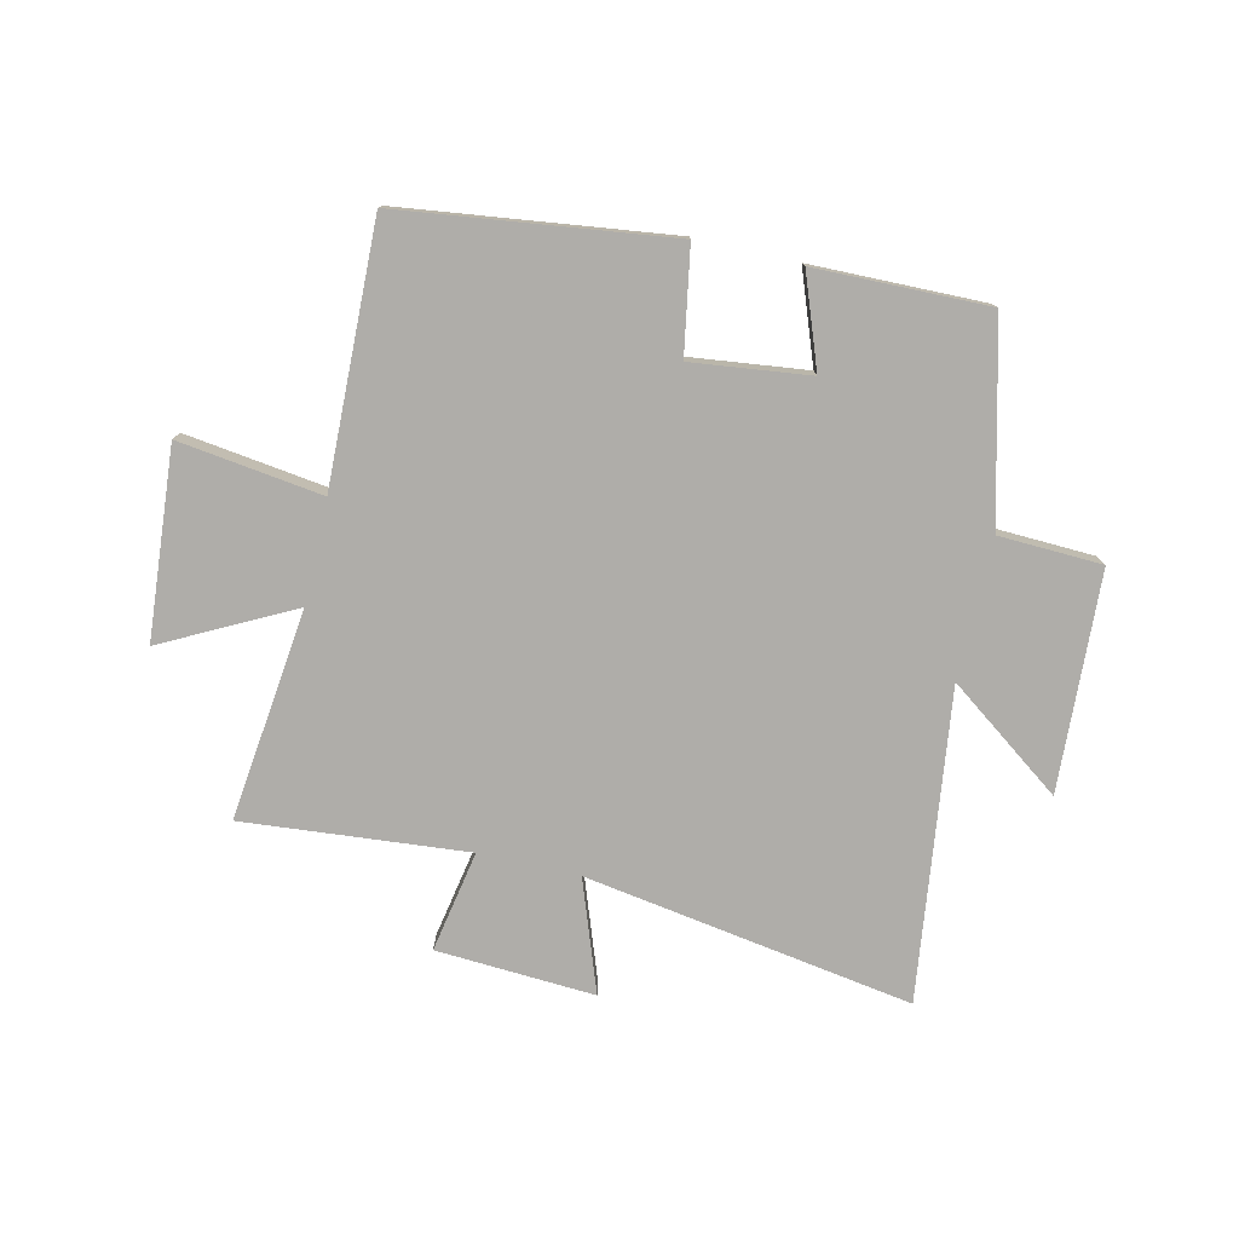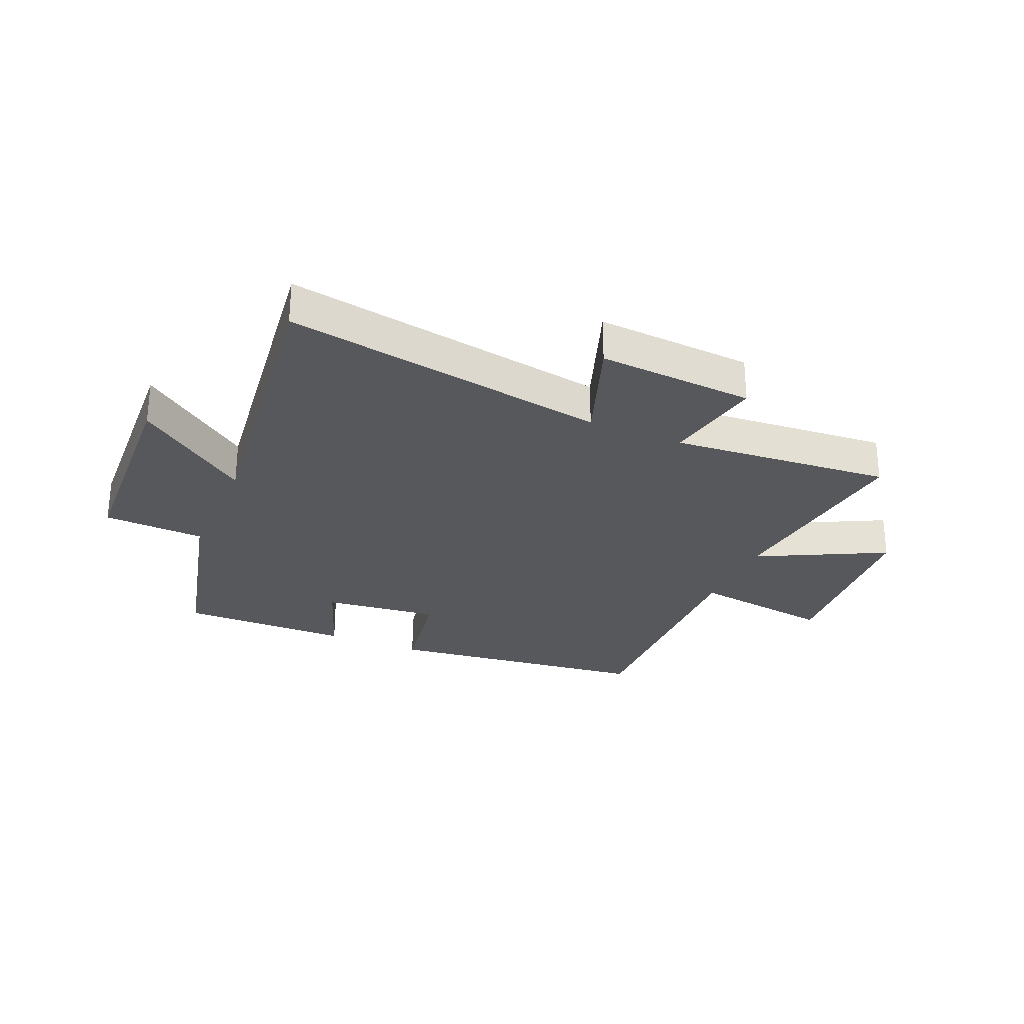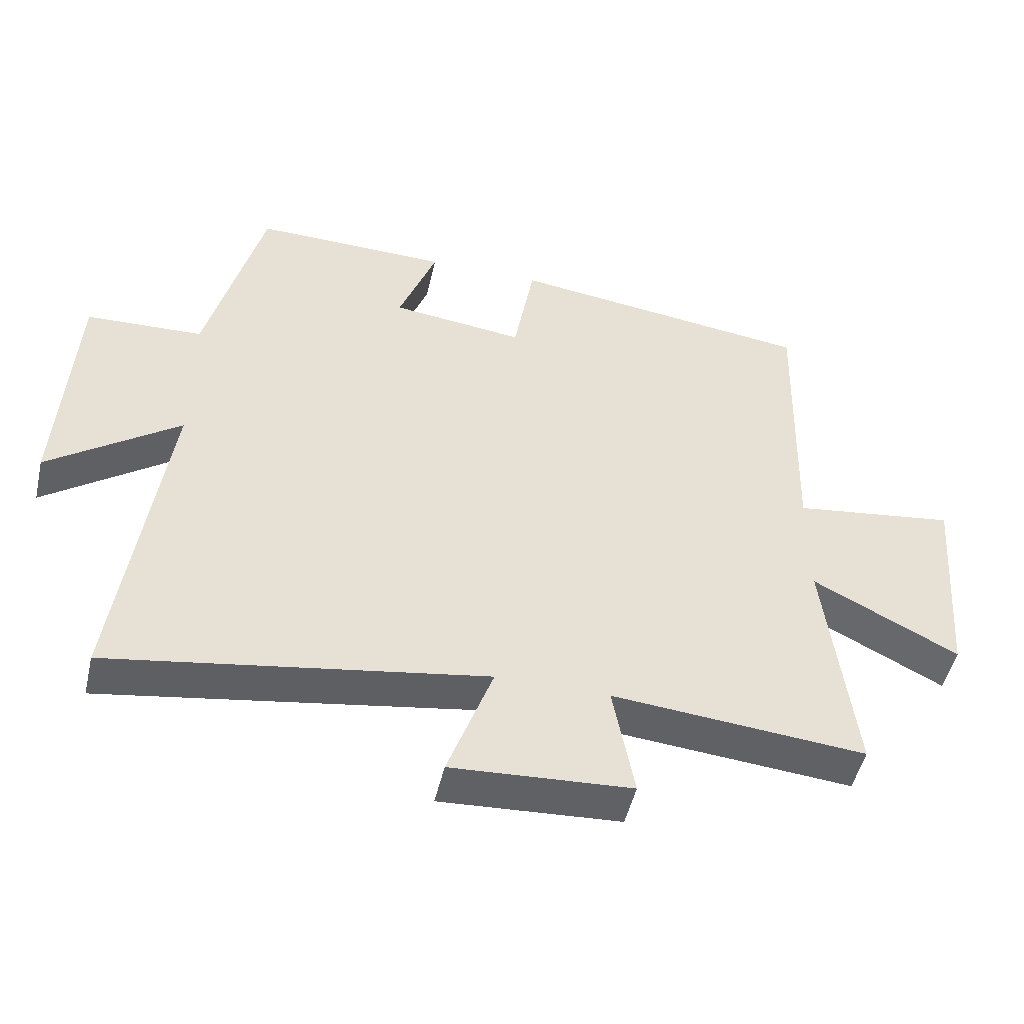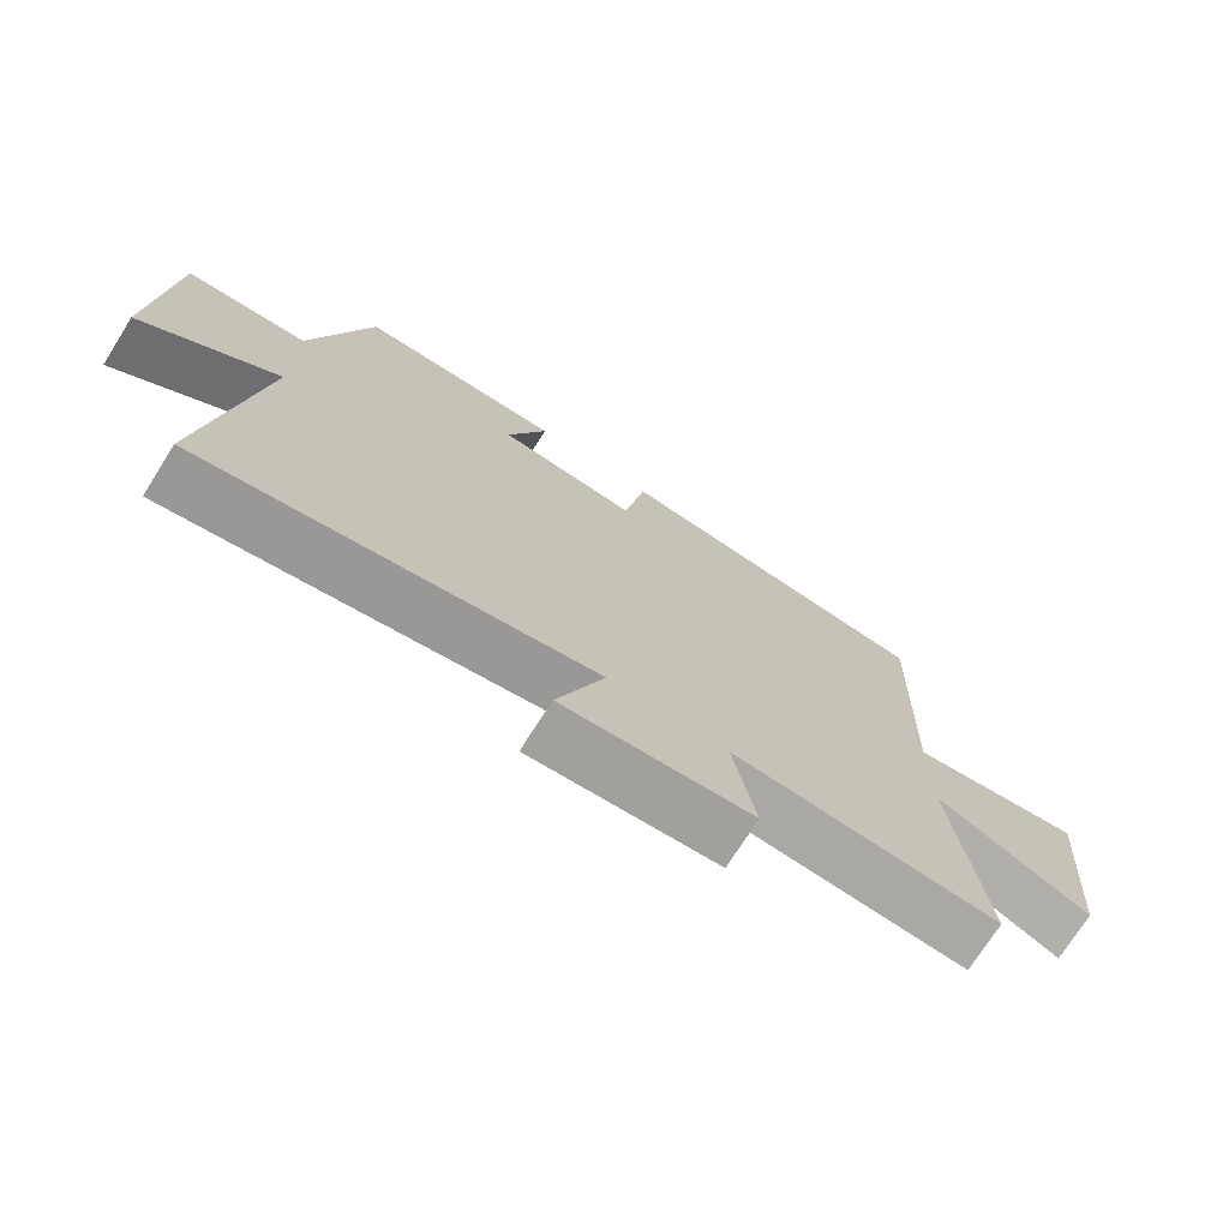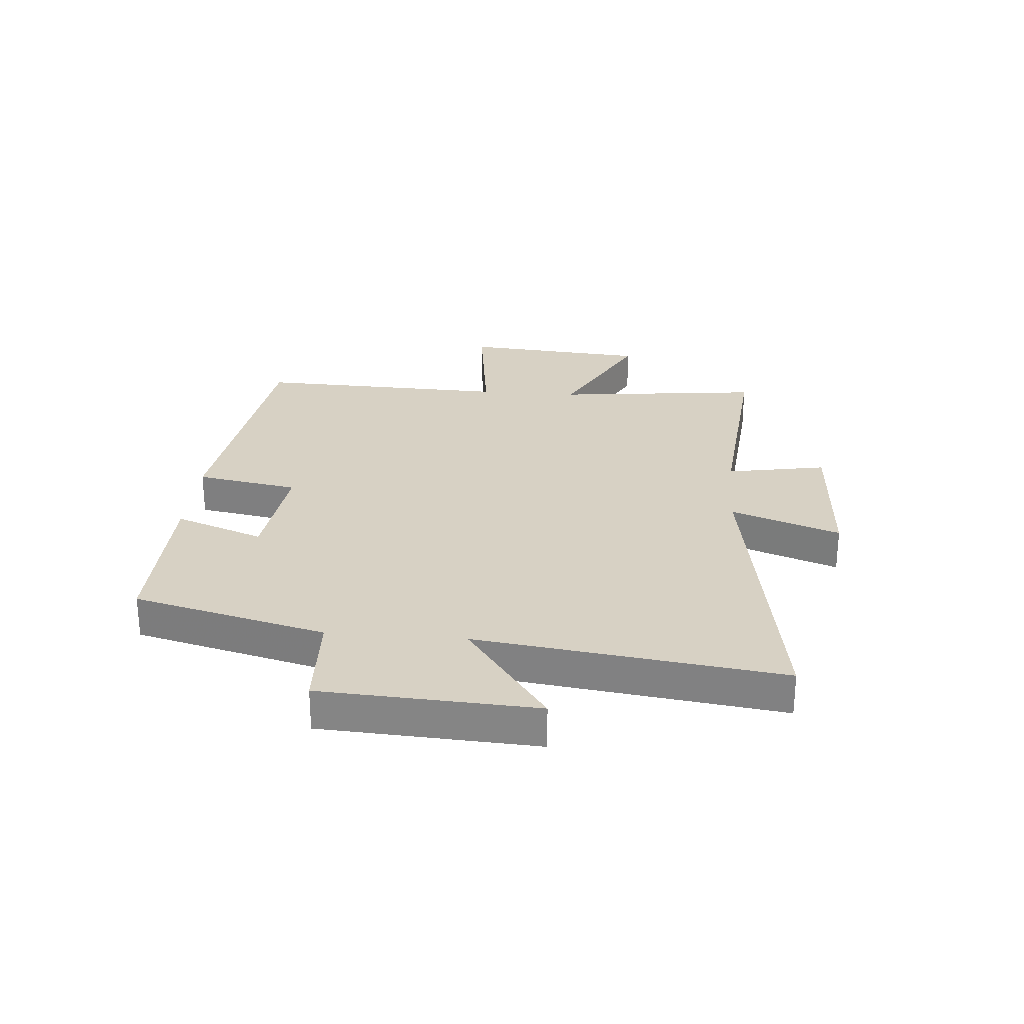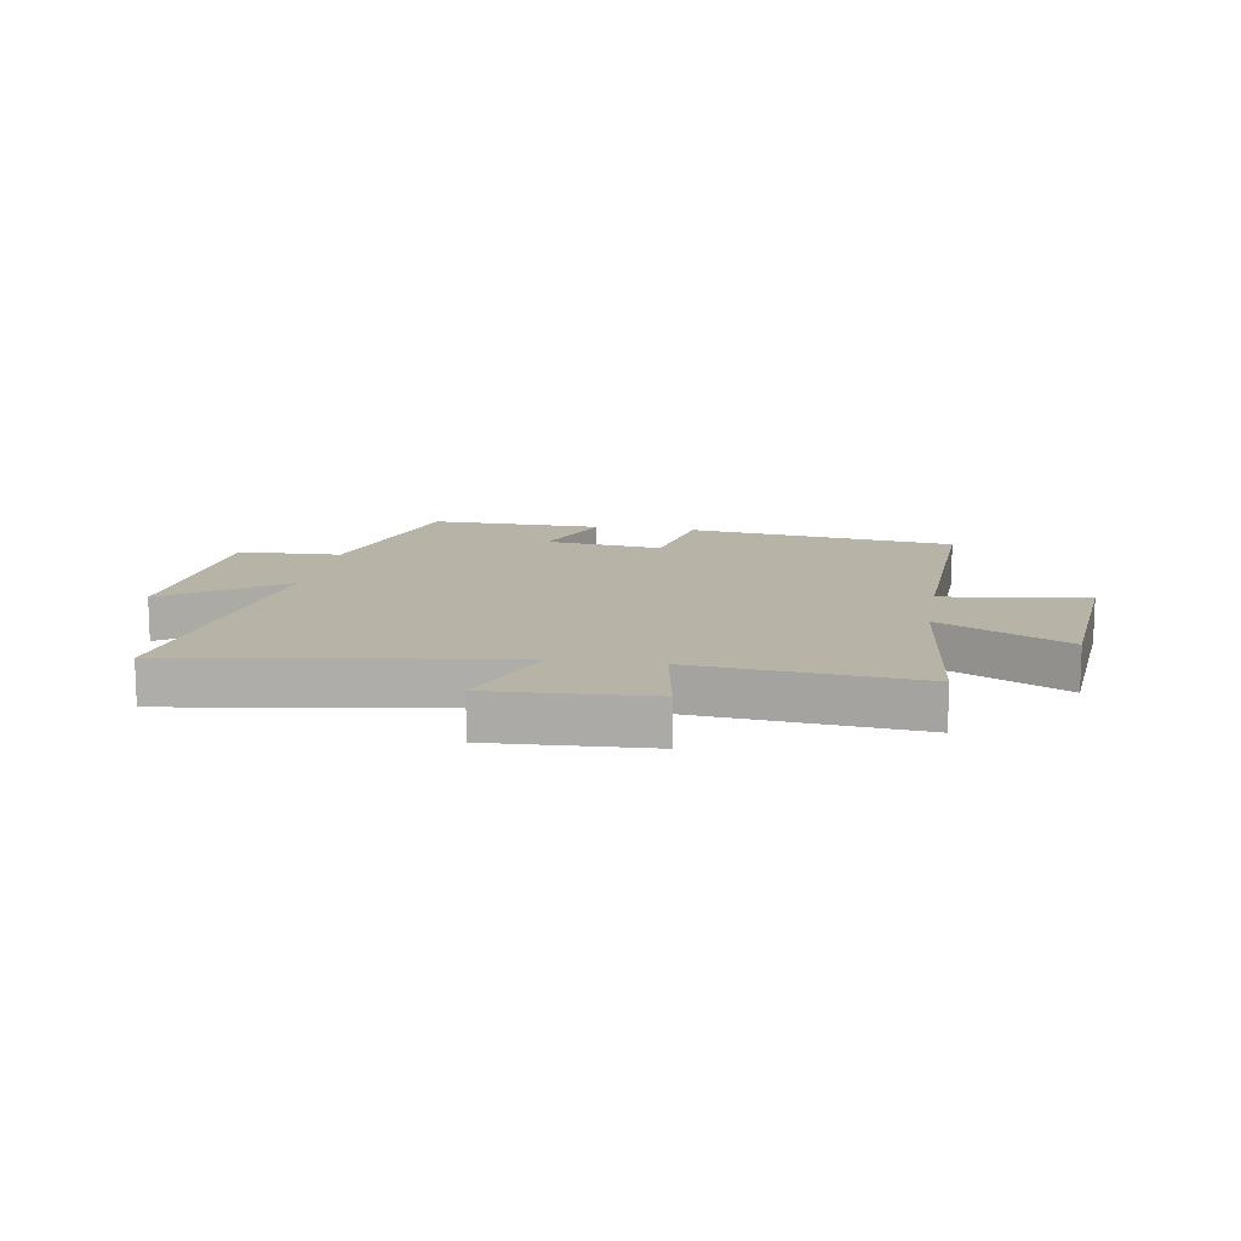
<metadata>
{"format":"obj","ext":"obj","renderer":"f3d","projection":"perspective","resolution":1024,"background":"white","views":[{"elev":-77.2,"azim":-13.0,"up":"+Y"},{"elev":-28.0,"azim":156.4,"up":"+Y"},{"elev":-49.4,"azim":167.1,"up":"+Z"},{"elev":-73.1,"azim":147.7,"up":"+Z"},{"elev":27.1,"azim":94.8,"up":"+Y"},{"elev":12.7,"azim":-170.2,"up":"+Y"}]}
</metadata>
<code>
v -0.513 0.07 0.441
v -0.053 0.07 0.5
v -0.022 0.07 0.322
v 0.178 0.07 0.346
v 0.121 0.07 0.5
v 0.416 0.07 0.505
v 0.5 0.07 0.172
v 0.676 0.07 0.165
v 0.696 0.07 -0.207
v 0.5 0.07 -0.064
v 0.569 0.07 -0.59
v 0.009 0.07 -0.5
v 0.077 0.07 -0.689
v -0.193 0.07 -0.673
v -0.161 0.07 -0.5
v -0.542 0.07 -0.534
v -0.5 0.07 -0.174
v -0.719 0.07 -0.287
v -0.745 0.07 0.035
v -0.5 0.07 0.002
v -0.513 0 0.441
v -0.053 0 0.5
v -0.022 0 0.322
v 0.178 0 0.346
v 0.121 0 0.5
v 0.416 0 0.505
v 0.5 0 0.172
v 0.676 0 0.165
v 0.696 0 -0.207
v 0.5 0 -0.064
v 0.569 0 -0.59
v 0.009 0 -0.5
v 0.077 0 -0.689
v -0.193 0 -0.673
v -0.161 0 -0.5
v -0.542 0 -0.534
v -0.5 0 -0.174
v -0.719 0 -0.287
v -0.745 0 0.035
v -0.5 0 0.002
f 17 18 19 20
f 15 16 17
f 15 17 20
f 12 13 14 15
f 12 15 20 1
f 10 11 12 1
f 7 8 9 10
f 4 5 6 7
f 3 4 7 10
f 1 2 3
f 1 3 10
f 40 39 38 37
f 37 36 35
f 40 37 35
f 35 34 33 32
f 21 40 35 32
f 21 32 31 30
f 30 29 28 27
f 27 26 25 24
f 30 27 24 23
f 23 22 21
f 30 23 21
f 1 21 22 2
f 2 22 23 3
f 3 23 24 4
f 4 24 25 5
f 5 25 26 6
f 6 26 27 7
f 7 27 28 8
f 8 28 29 9
f 9 29 30 10
f 10 30 31 11
f 11 31 32 12
f 12 32 33 13
f 13 33 34 14
f 14 34 35 15
f 15 35 36 16
f 16 36 37 17
f 17 37 38 18
f 18 38 39 19
f 19 39 40 20
f 20 40 21 1

</code>
